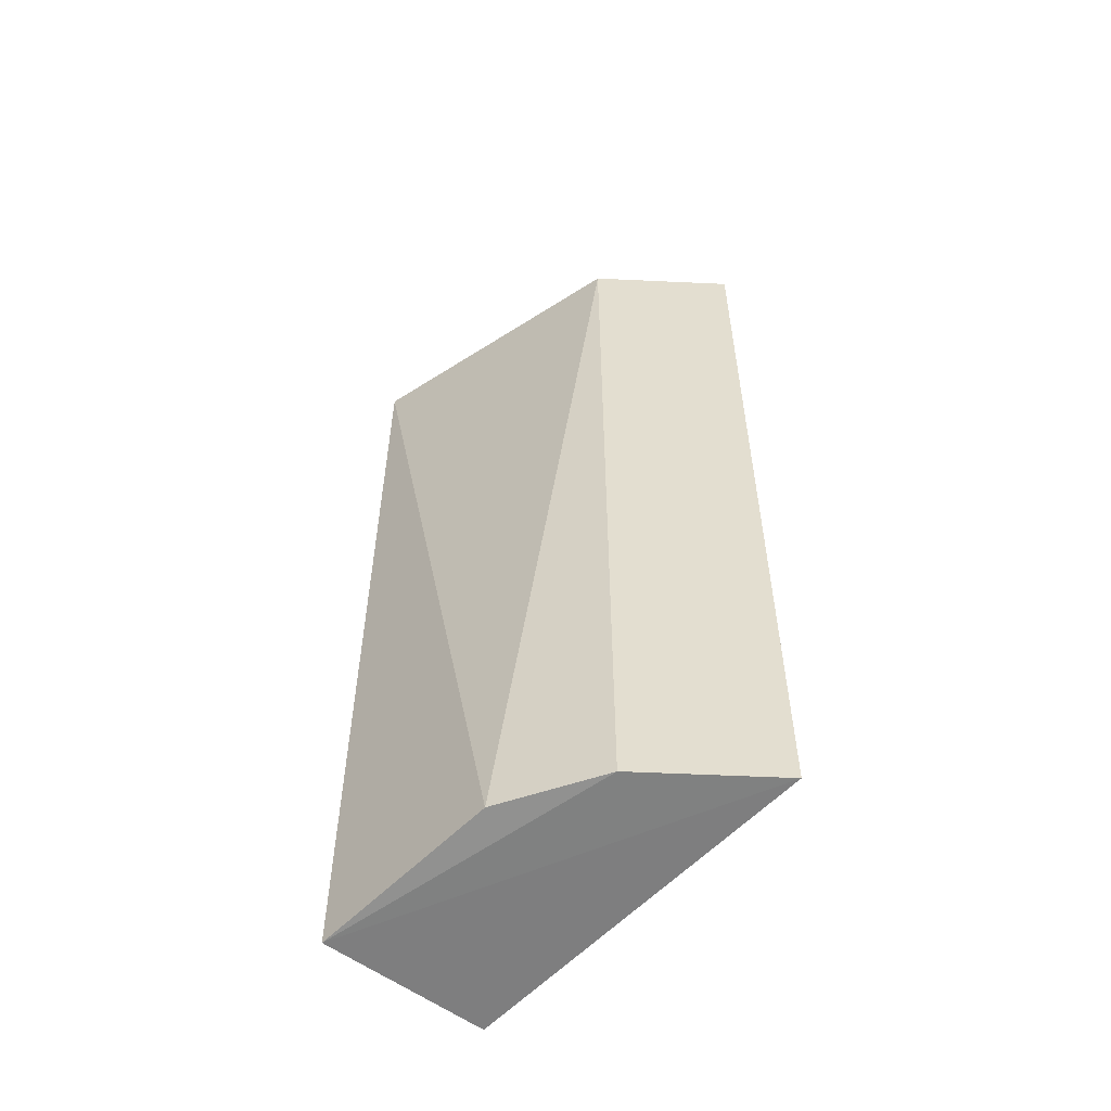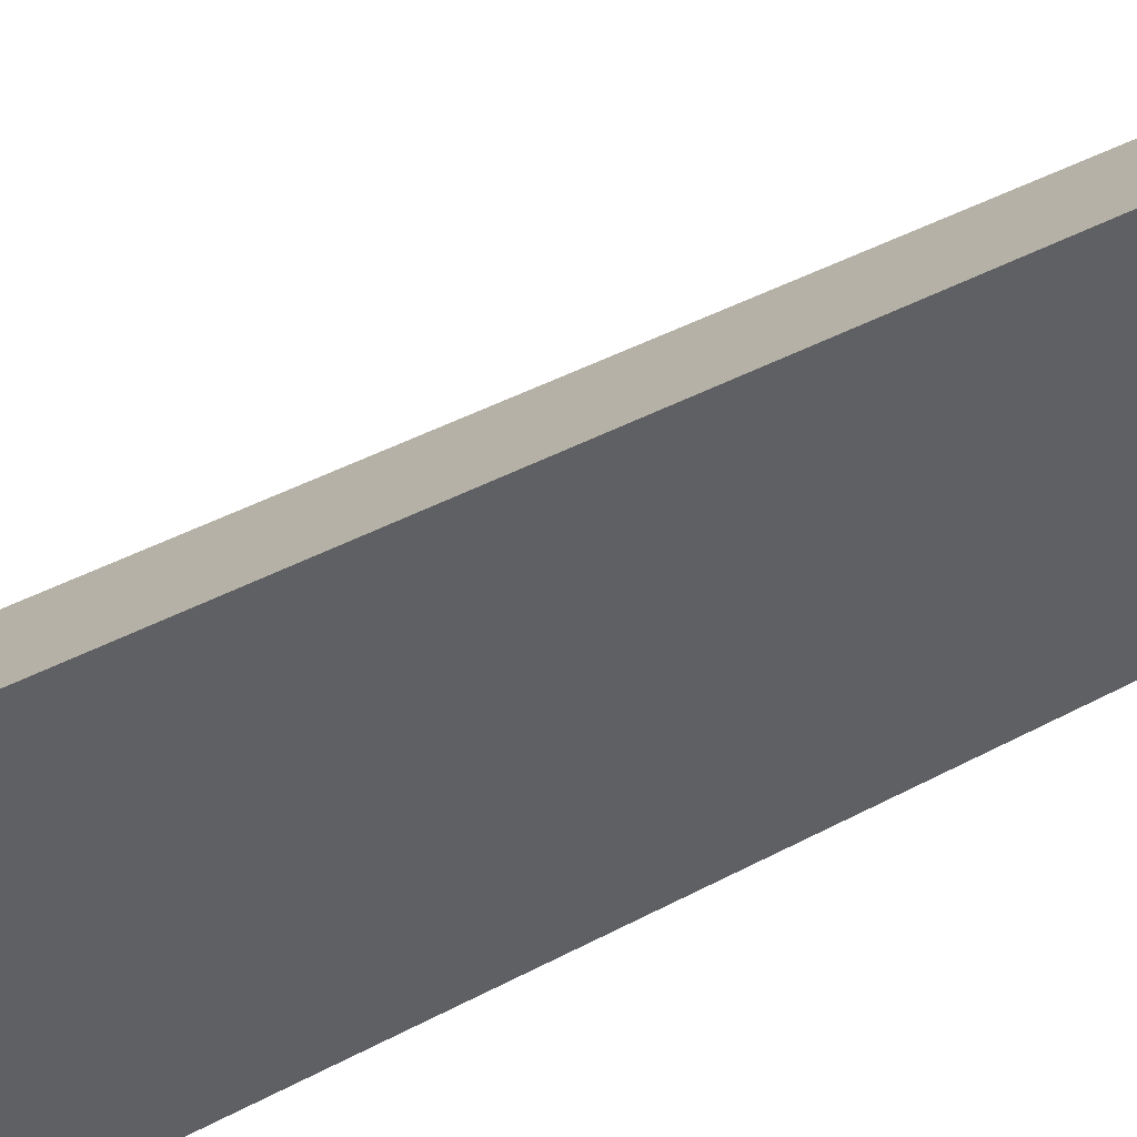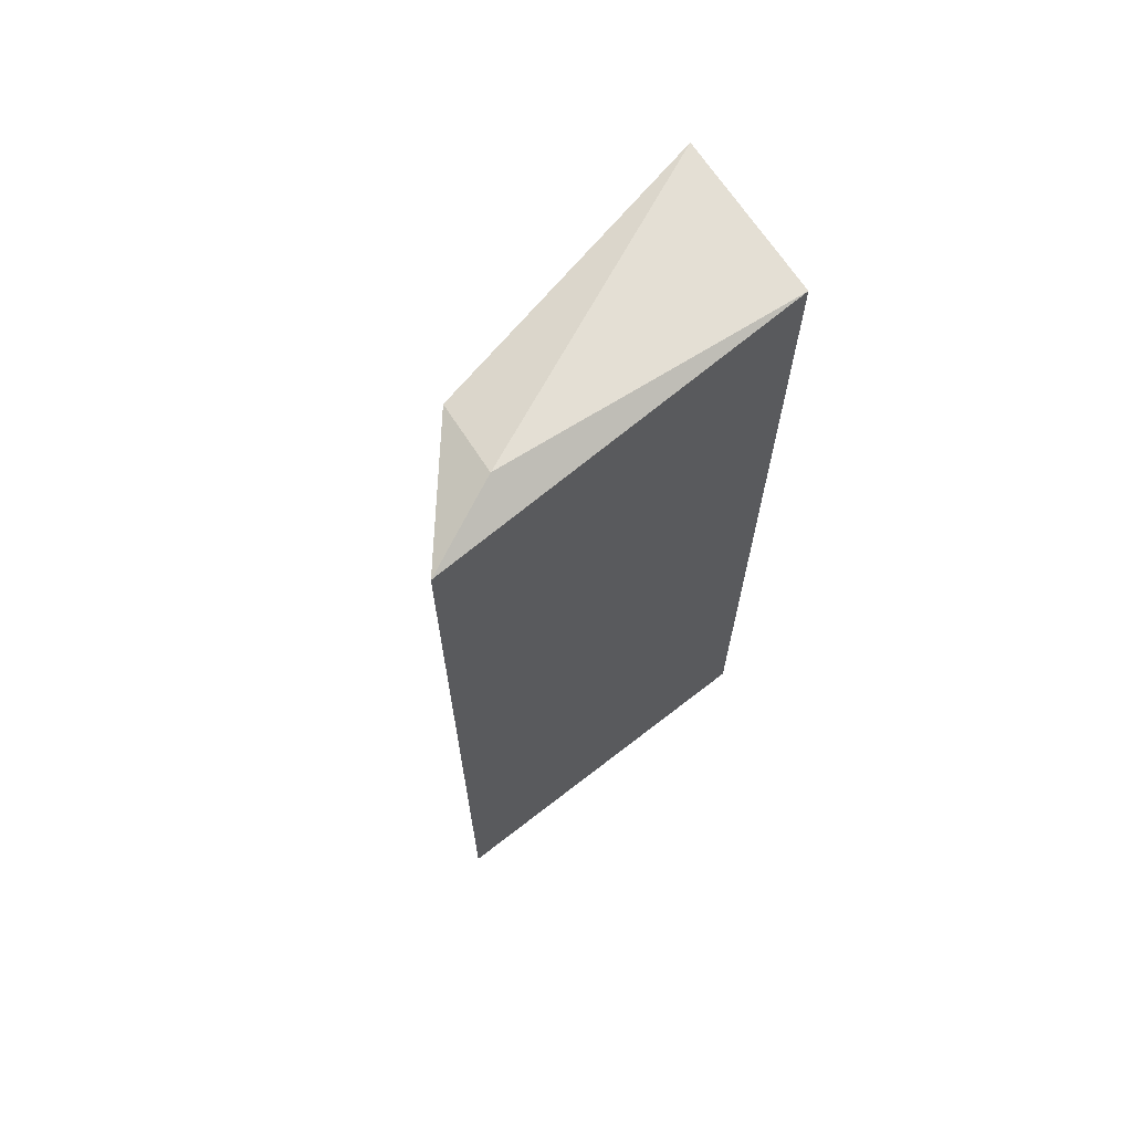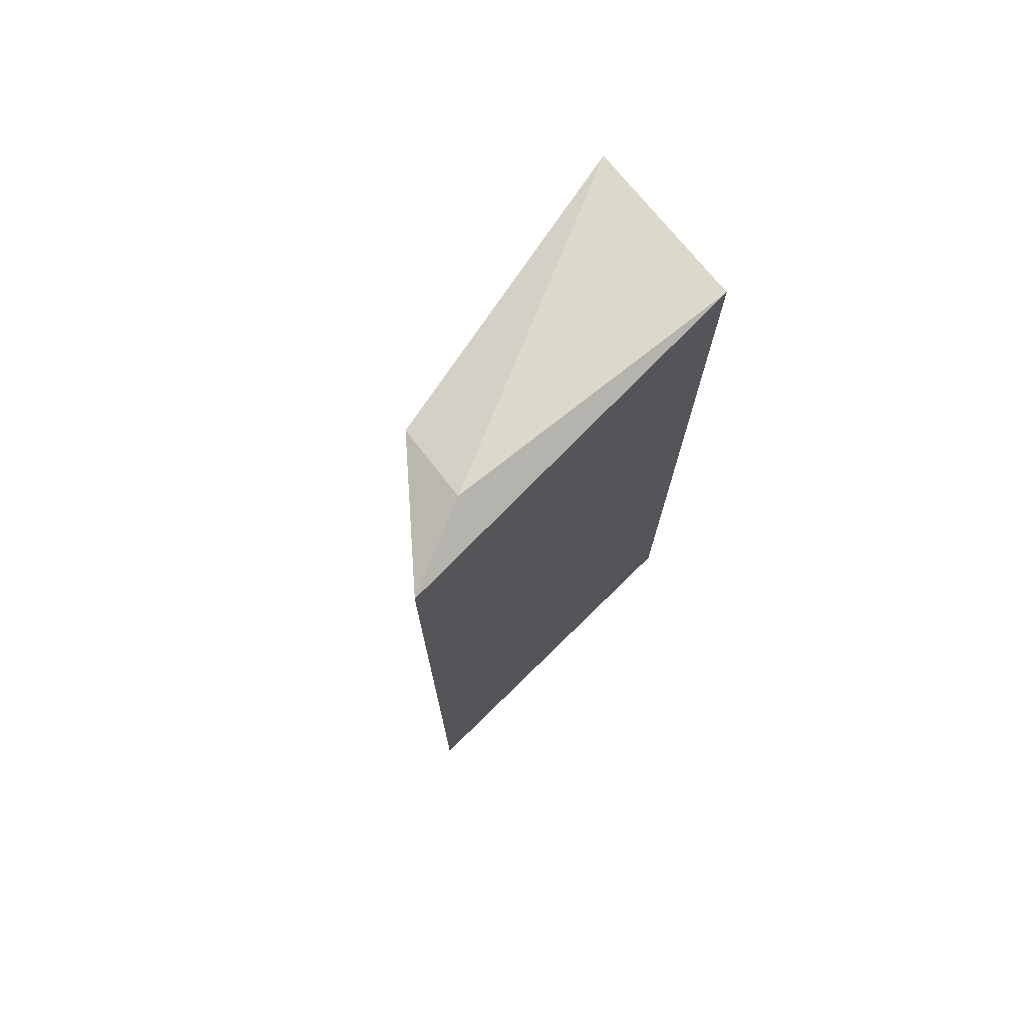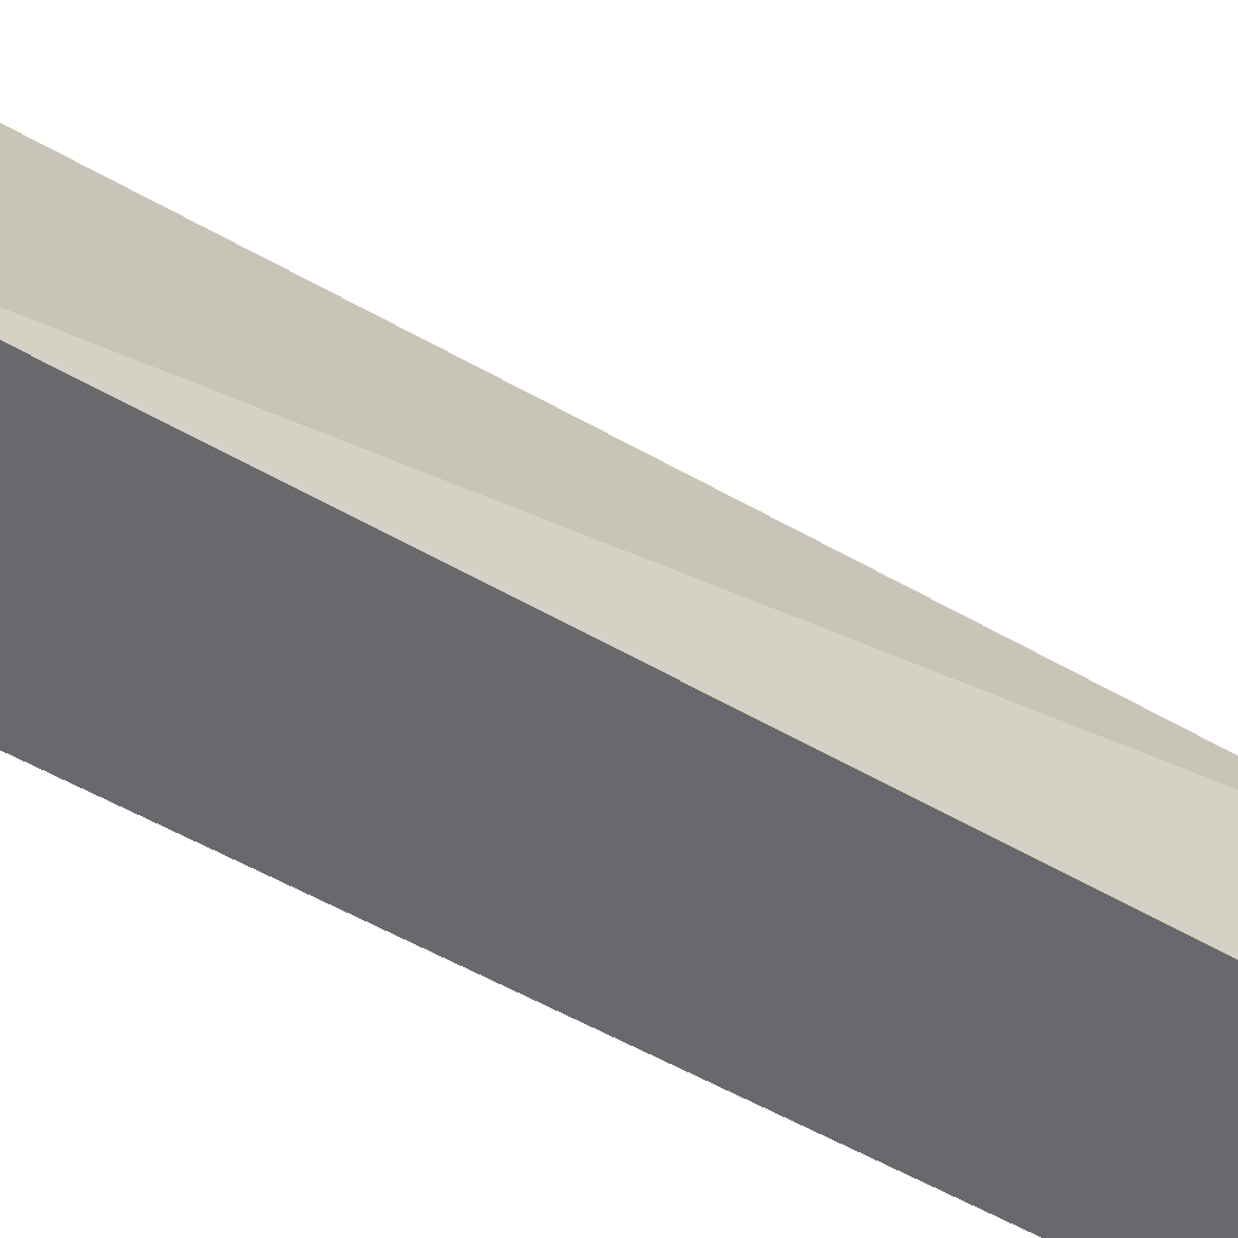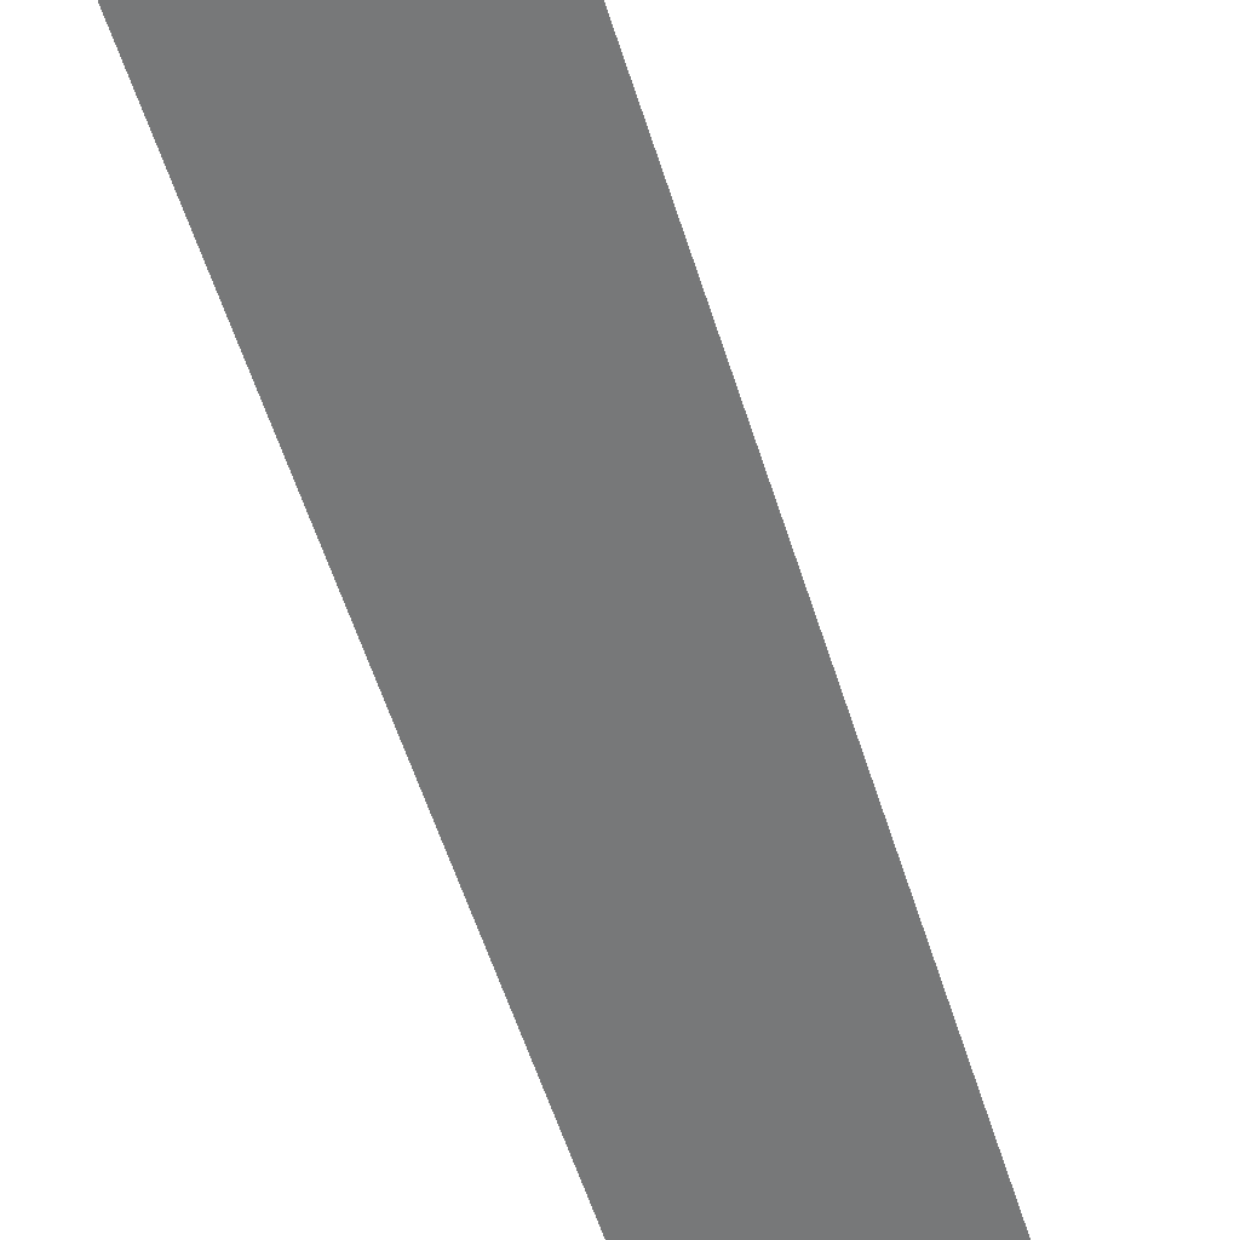
<metadata>
{"format":"obj","ext":"obj","renderer":"f3d","projection":"perspective","resolution":1024,"background":"white","views":[{"elev":-54.9,"azim":-36.9,"up":"+Y"},{"elev":43.0,"azim":57.4,"up":"+Z"},{"elev":67.6,"azim":58.1,"up":"+Y"},{"elev":74.0,"azim":52.0,"up":"+Y"},{"elev":-52.8,"azim":-122.3,"up":"+Z"},{"elev":-57.4,"azim":-162.6,"up":"+Z"}]}
</metadata>
<code>
v 0.1064 0.4548 0.07051
v 0.1041 0.4536 0.05154
v 0.1041 0.5 0.05154
v 0.1043 0.5 0.06649
v 0.09552 0.4539 0.05154
v 0.1064 0.4988 0.07051
v 0.09552 0.4997 0.05154
v 0.09702 0.4548 0.06144
v 0.1002 0.4988 0.06628
v 0.1002 0.4548 0.06628
f 1 2 3
f 5 2 1
f 5 3 2
f 6 1 3
f 6 3 4
f 7 4 3
f 7 3 5
f 8 7 5
f 9 6 4
f 9 4 7
f 9 7 8
f 9 1 6
f 10 8 5
f 10 5 1
f 10 9 8
f 10 1 9

</code>
